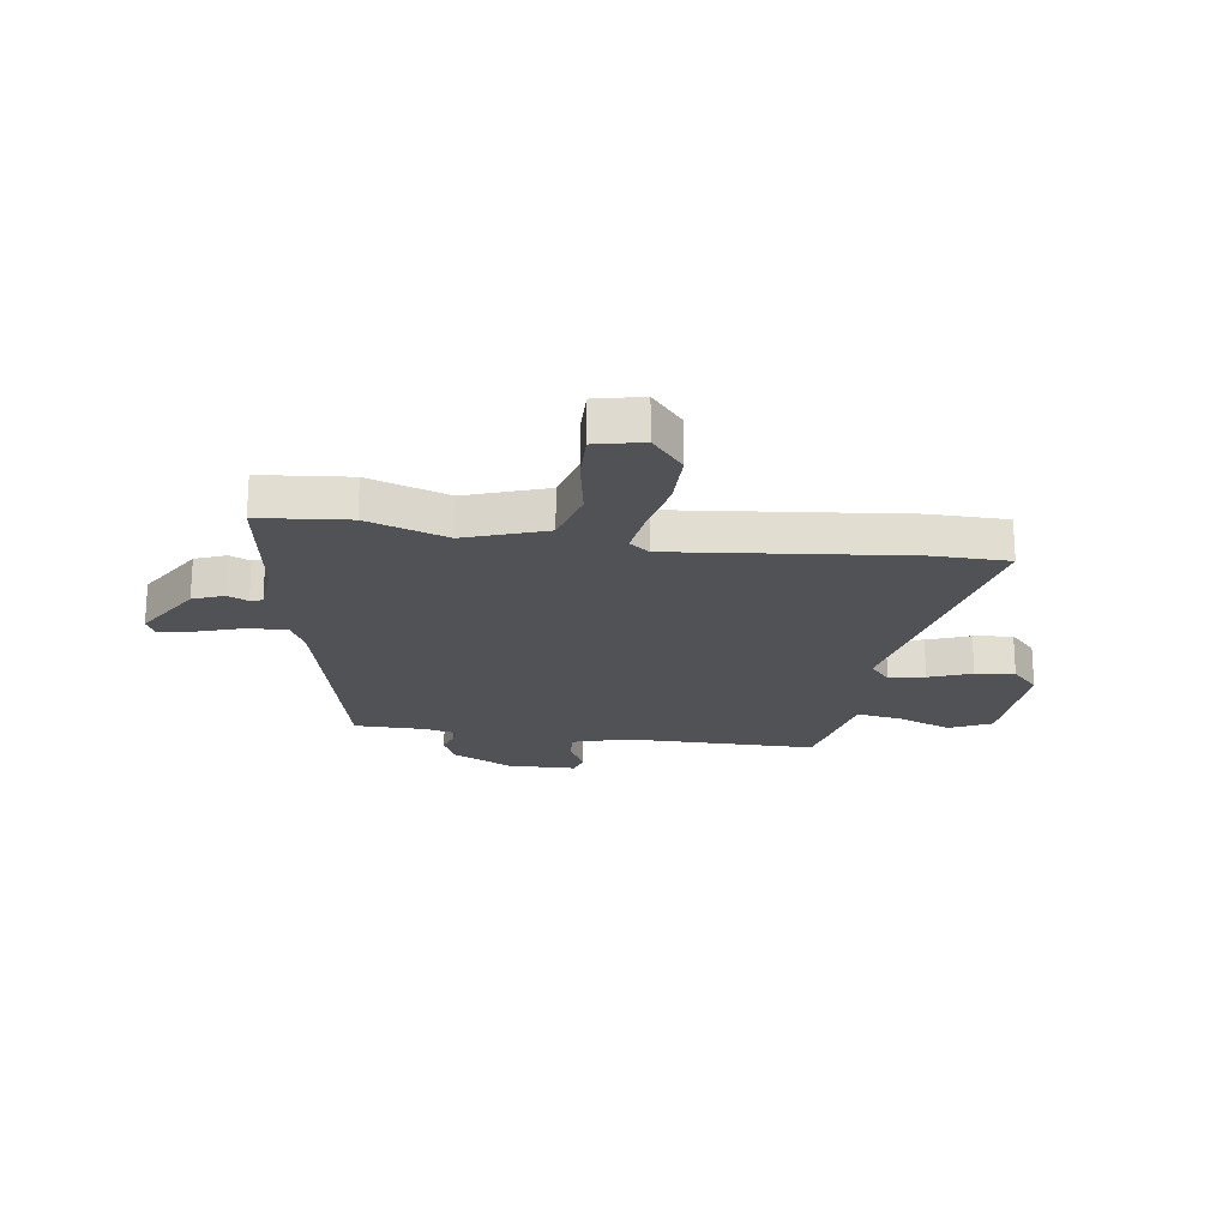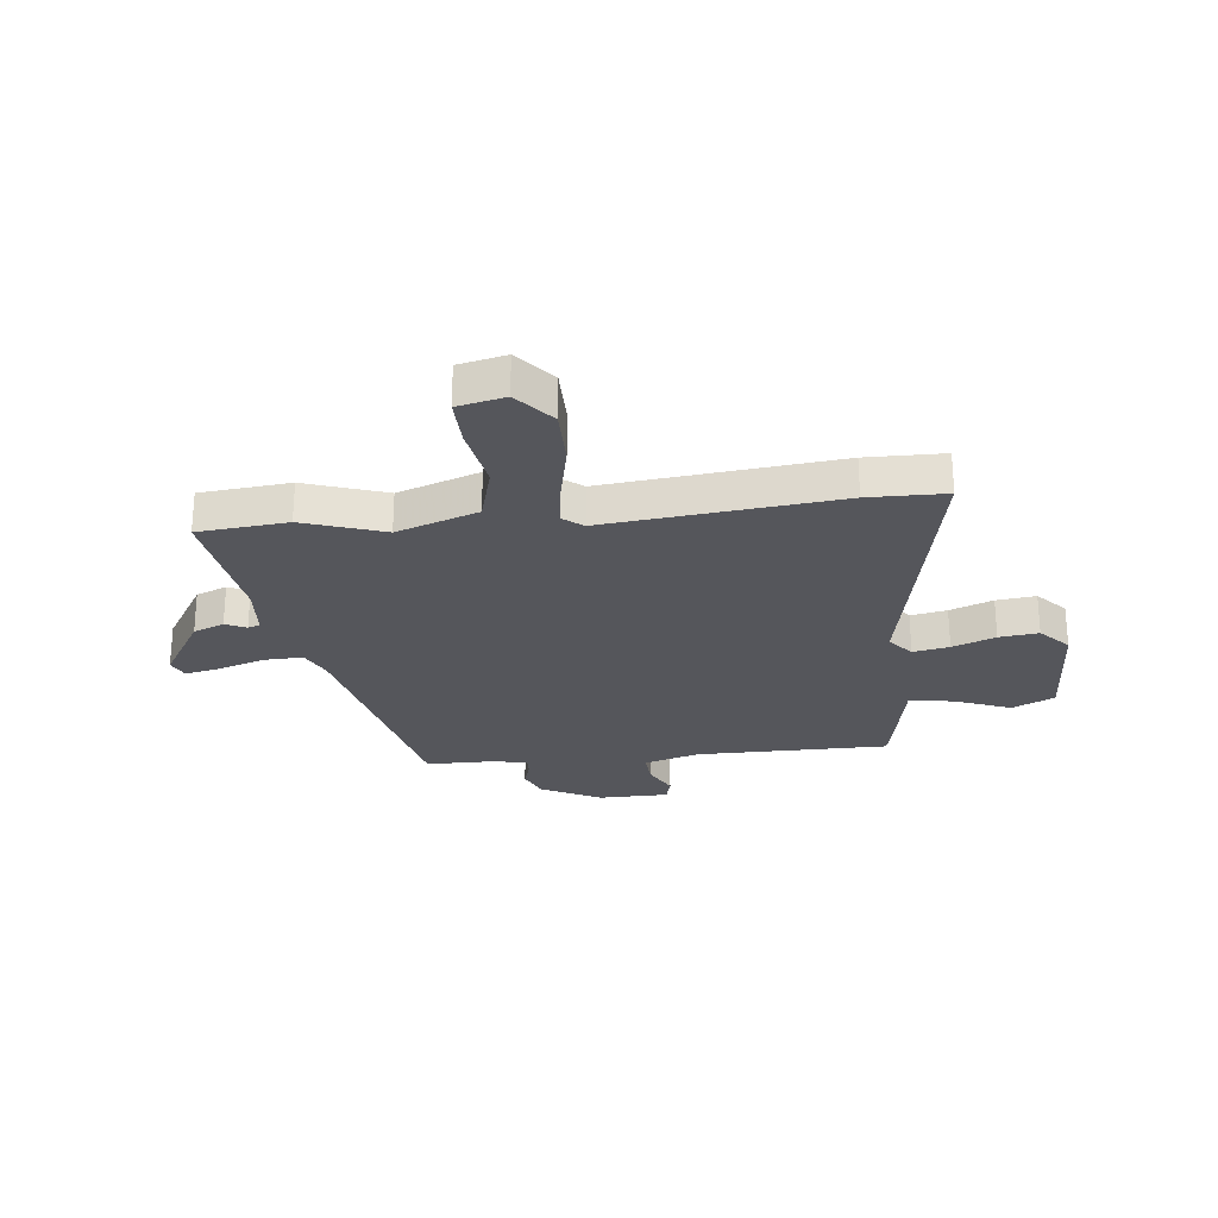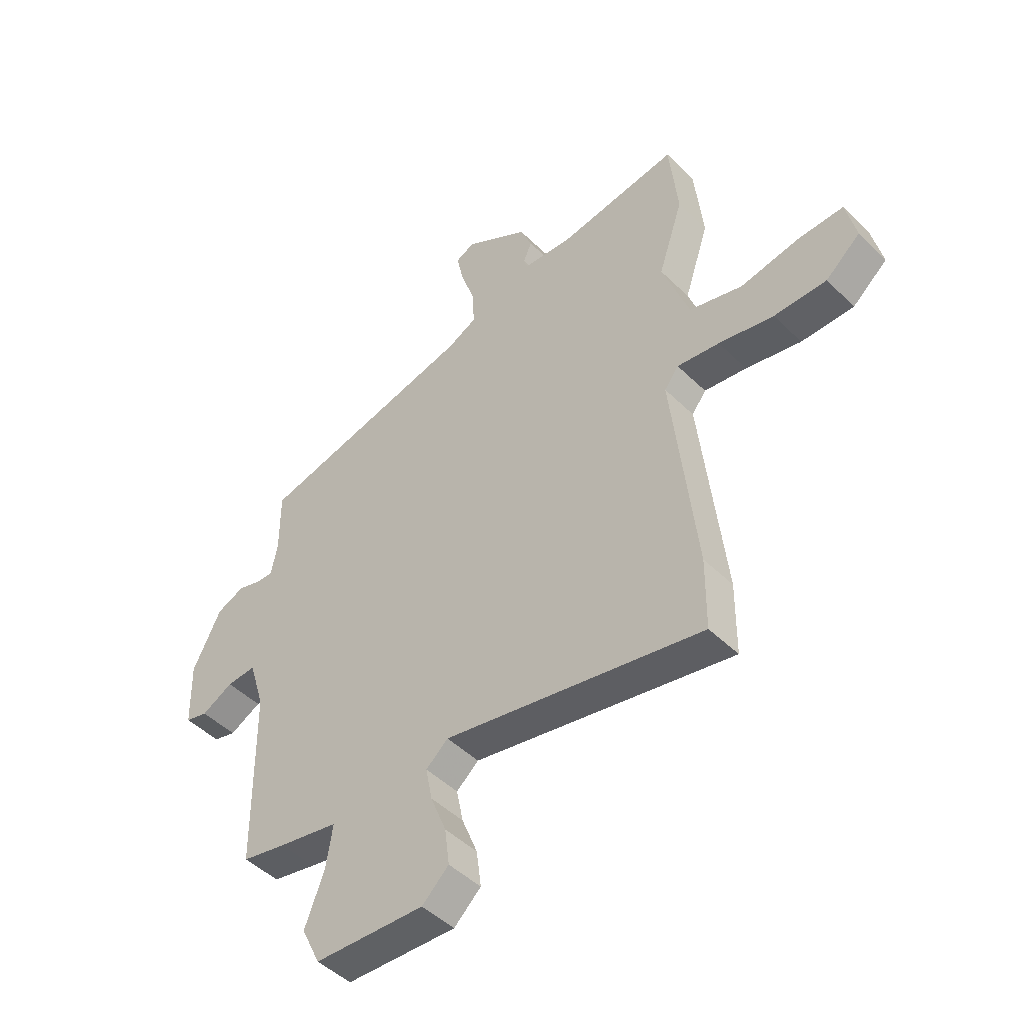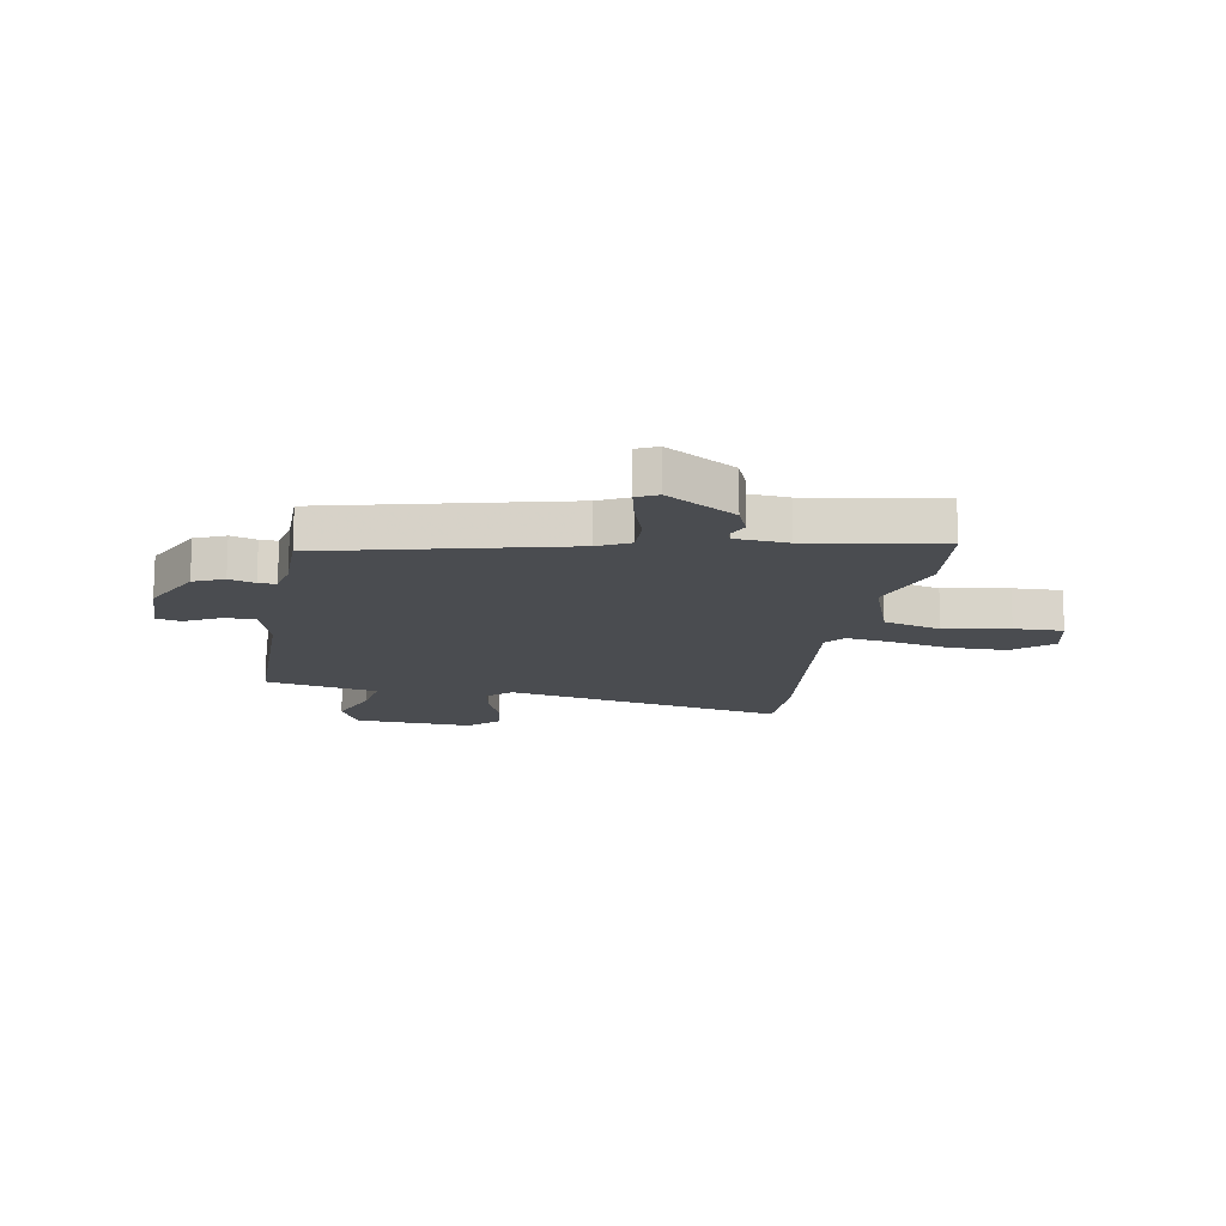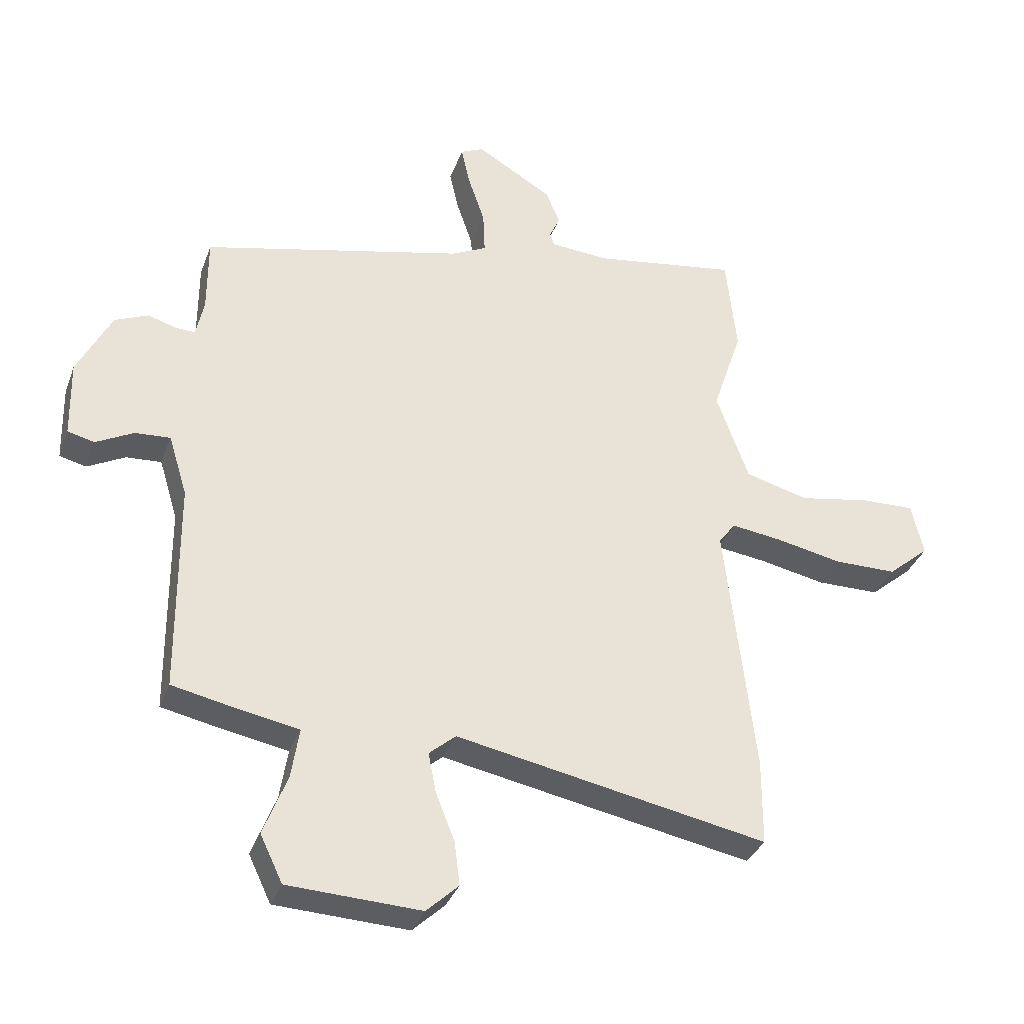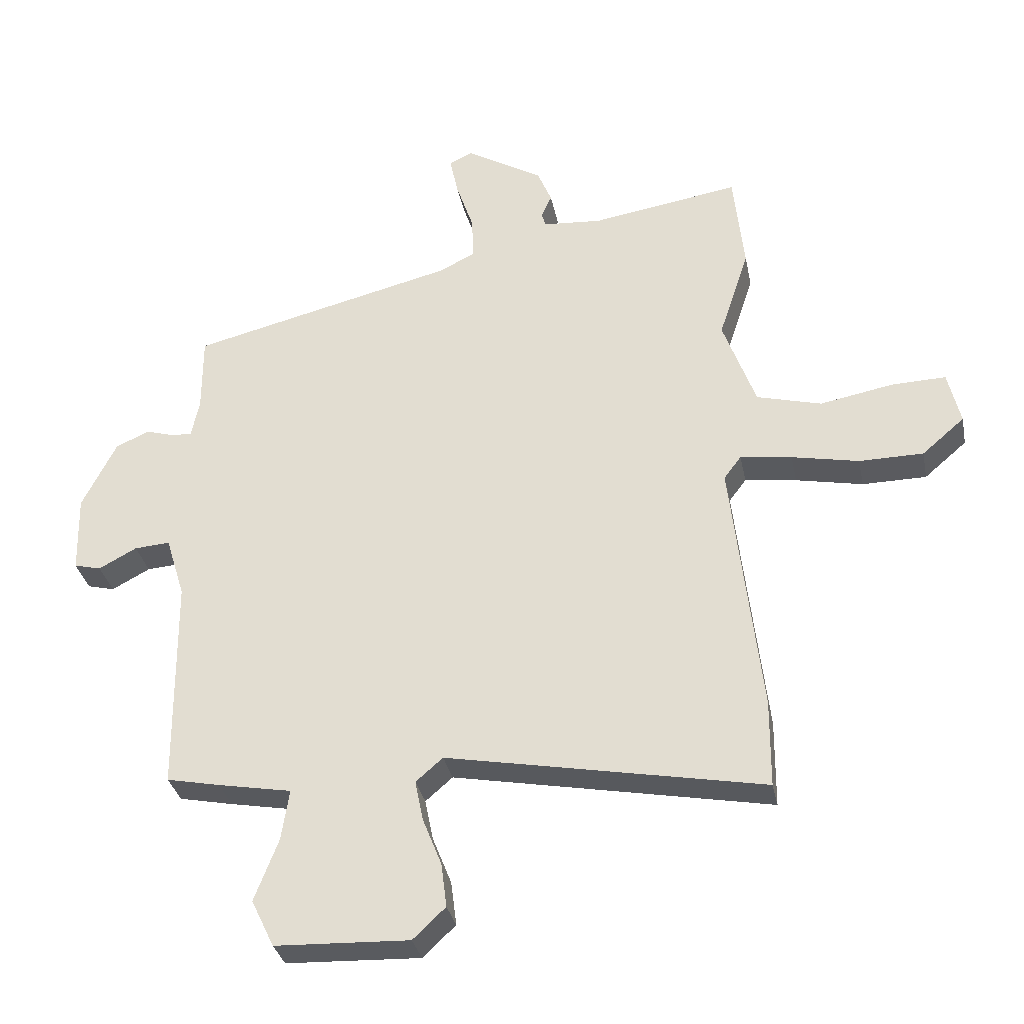
<metadata>
{"format":"obj","ext":"obj","renderer":"f3d","projection":"perspective","resolution":1024,"background":"white","views":[{"elev":-20.9,"azim":81.4,"up":"+Y"},{"elev":-26.3,"azim":95.8,"up":"+Y"},{"elev":-46.9,"azim":42.1,"up":"+Z"},{"elev":-14.7,"azim":-10.2,"up":"+Y"},{"elev":-34.7,"azim":-18.8,"up":"+Z"},{"elev":-32.8,"azim":11.3,"up":"+Z"}]}
</metadata>
<code>
v 0.5 0.07 -0.471
v 0.499 0.07 -0.613
v -0.015 0.07 -0.515
v -0.059 0.07 -0.553
v -0.046 0.07 -0.619
v -0.015 0.07 -0.697
v -0.006 0.07 -0.769
v -0.059 0.07 -0.819
v -0.277 0.07 -0.81
v -0.314 0.07 -0.733
v -0.275 0.07 -0.632
v -0.262 0.07 -0.549
v -0.381 0.07 -0.527
v -0.468 0.07 -0.509
v -0.471 0.07 -0.157
v -0.502 0.07 -0.056
v -0.56 0.07 -0.06
v -0.622 0.07 -0.093
v -0.666 0.07 -0.082
v -0.669 0.07 0.046
v -0.613 0.07 0.158
v -0.558 0.07 0.182
v -0.511 0.07 0.168
v -0.479 0.07 0.167
v -0.466 0.07 0.229
v -0.466 0.07 0.356
v -0.033 0.07 0.461
v 0.025 0.07 0.49
v 0.022 0.07 0.561
v -0.006 0.07 0.644
v -0.02 0.07 0.709
v 0.018 0.07 0.727
v 0.144 0.07 0.652
v 0.167 0.07 0.596
v 0.15 0.07 0.558
v 0.157 0.07 0.536
v 0.253 0.07 0.529
v 0.493 0.07 0.567
v 0.51 0.07 0.403
v 0.461 0.07 0.255
v 0.514 0.07 0.107
v 0.619 0.07 0.079
v 0.737 0.07 0.101
v 0.826 0.07 0.104
v 0.846 0.07 0.017
v 0.777 0.07 -0.042
v 0.673 0.07 -0.043
v 0.564 0.07 -0.021
v 0.48 0.07 -0.01
v 0.452 0.07 -0.047
v 0.5 0 -0.471
v 0.499 0 -0.613
v -0.015 0 -0.515
v -0.059 0 -0.553
v -0.046 0 -0.619
v -0.015 0 -0.697
v -0.006 0 -0.769
v -0.059 0 -0.819
v -0.277 0 -0.81
v -0.314 0 -0.733
v -0.275 0 -0.632
v -0.262 0 -0.549
v -0.381 0 -0.527
v -0.468 0 -0.509
v -0.471 0 -0.157
v -0.502 0 -0.056
v -0.56 0 -0.06
v -0.622 0 -0.093
v -0.666 0 -0.082
v -0.669 0 0.046
v -0.613 0 0.158
v -0.558 0 0.182
v -0.511 0 0.168
v -0.479 0 0.167
v -0.466 0 0.229
v -0.466 0 0.356
v -0.033 0 0.461
v 0.025 0 0.49
v 0.022 0 0.561
v -0.006 0 0.644
v -0.02 0 0.709
v 0.018 0 0.727
v 0.144 0 0.652
v 0.167 0 0.596
v 0.15 0 0.558
v 0.157 0 0.536
v 0.253 0 0.529
v 0.493 0 0.567
v 0.51 0 0.403
v 0.461 0 0.255
v 0.514 0 0.107
v 0.619 0 0.079
v 0.737 0 0.101
v 0.826 0 0.104
v 0.846 0 0.017
v 0.777 0 -0.042
v 0.673 0 -0.043
v 0.564 0 -0.021
v 0.48 0 -0.01
v 0.452 0 -0.047
f 46 47 48
f 45 46 48
f 44 45 48
f 43 44 48
f 42 43 48
f 41 42 48 49
f 40 41 49 50
f 37 38 39 40
f 36 37 40 50
f 33 34 35
f 32 33 35
f 31 32 35
f 30 31 35
f 29 30 35
f 28 29 35 36
f 1 2 3
f 50 1 3
f 36 50 3
f 28 36 3
f 27 28 3
f 21 22 23
f 20 21 23
f 19 20 23
f 18 19 23
f 17 18 23
f 16 17 23 24
f 15 16 24 25
f 14 15 25
f 13 14 25
f 12 13 25
f 9 10 11
f 8 9 11
f 7 8 11
f 6 7 11
f 5 6 11
f 4 5 11 12
f 25 26 27
f 12 25 27
f 4 12 27
f 3 4 27
f 98 97 96
f 98 96 95
f 98 95 94
f 98 94 93
f 98 93 92
f 99 98 92 91
f 100 99 91 90
f 90 89 88 87
f 100 90 87 86
f 85 84 83
f 85 83 82
f 85 82 81
f 85 81 80
f 85 80 79
f 86 85 79 78
f 53 52 51
f 53 51 100
f 53 100 86
f 53 86 78
f 53 78 77
f 73 72 71
f 73 71 70
f 73 70 69
f 73 69 68
f 73 68 67
f 74 73 67 66
f 75 74 66 65
f 75 65 64
f 75 64 63
f 75 63 62
f 61 60 59
f 61 59 58
f 61 58 57
f 61 57 56
f 61 56 55
f 62 61 55 54
f 77 76 75
f 77 75 62
f 77 62 54
f 77 54 53
f 1 51 52 2
f 2 52 53 3
f 3 53 54 4
f 4 54 55 5
f 5 55 56 6
f 6 56 57 7
f 7 57 58 8
f 8 58 59 9
f 9 59 60 10
f 10 60 61 11
f 11 61 62 12
f 12 62 63 13
f 13 63 64 14
f 14 64 65 15
f 15 65 66 16
f 16 66 67 17
f 17 67 68 18
f 18 68 69 19
f 19 69 70 20
f 20 70 71 21
f 21 71 72 22
f 22 72 73 23
f 23 73 74 24
f 24 74 75 25
f 25 75 76 26
f 26 76 77 27
f 27 77 78 28
f 28 78 79 29
f 29 79 80 30
f 30 80 81 31
f 31 81 82 32
f 32 82 83 33
f 33 83 84 34
f 34 84 85 35
f 35 85 86 36
f 36 86 87 37
f 37 87 88 38
f 38 88 89 39
f 39 89 90 40
f 40 90 91 41
f 41 91 92 42
f 42 92 93 43
f 43 93 94 44
f 44 94 95 45
f 45 95 96 46
f 46 96 97 47
f 47 97 98 48
f 48 98 99 49
f 49 99 100 50
f 50 100 51 1

</code>
